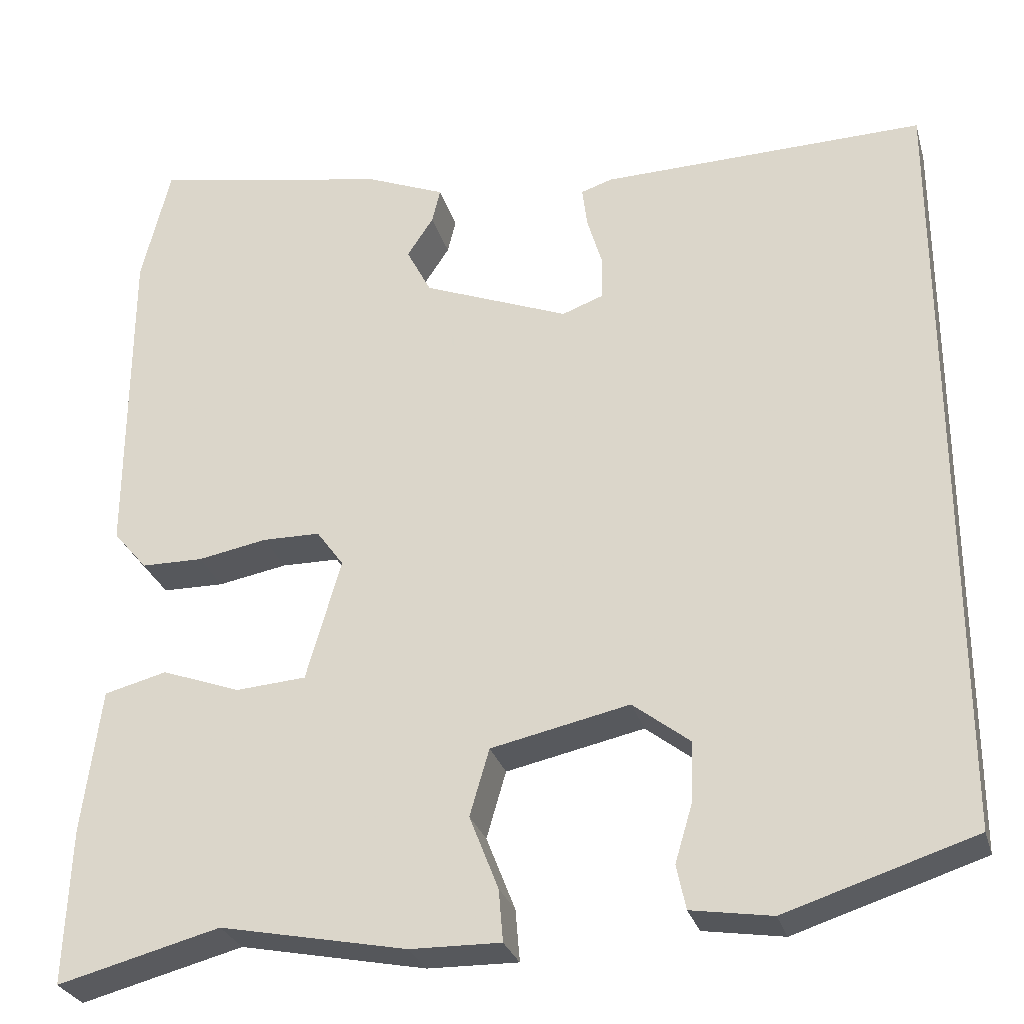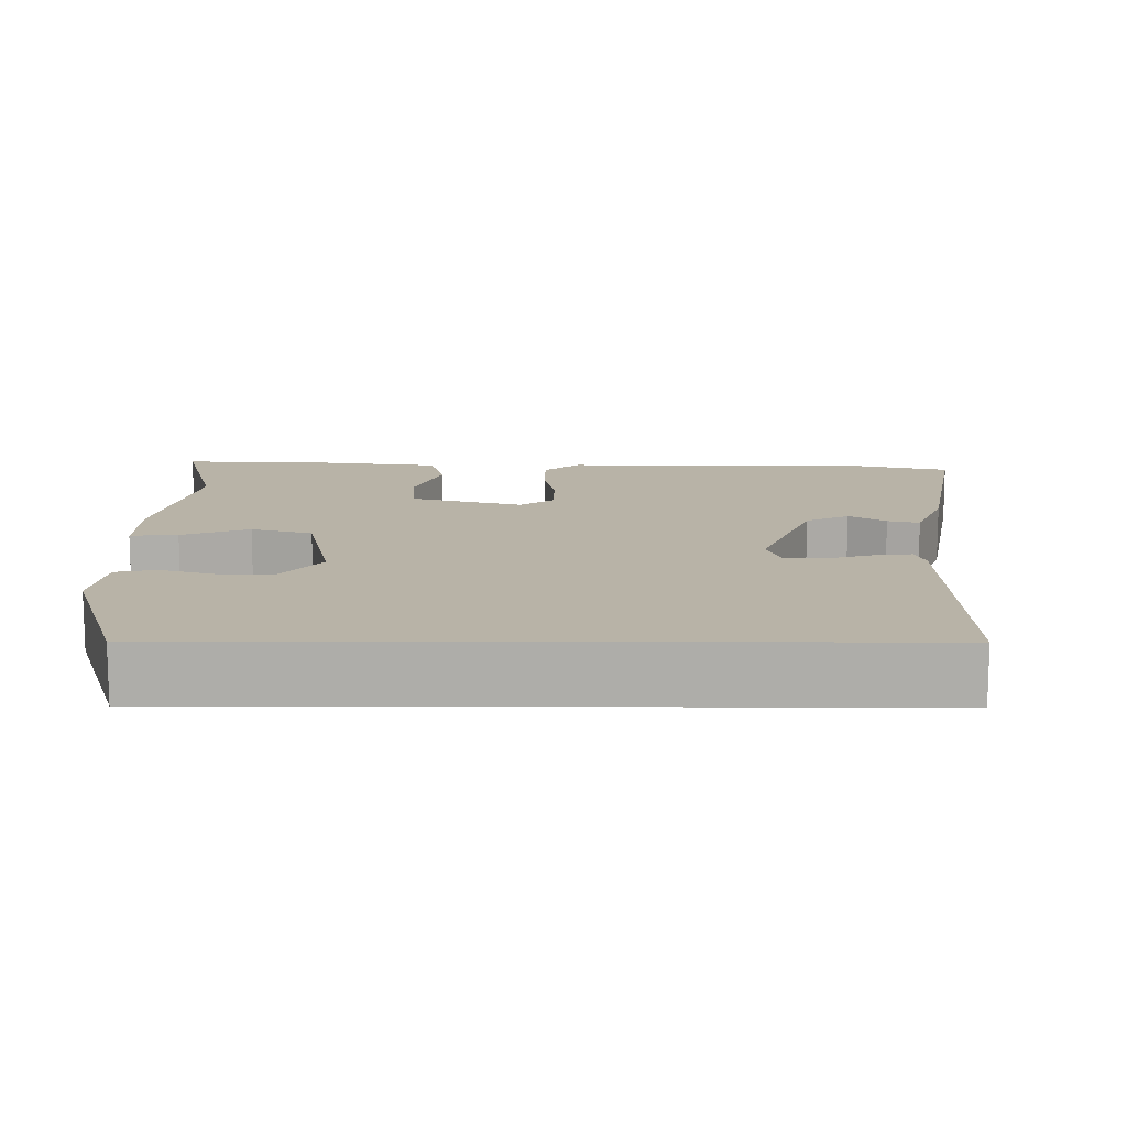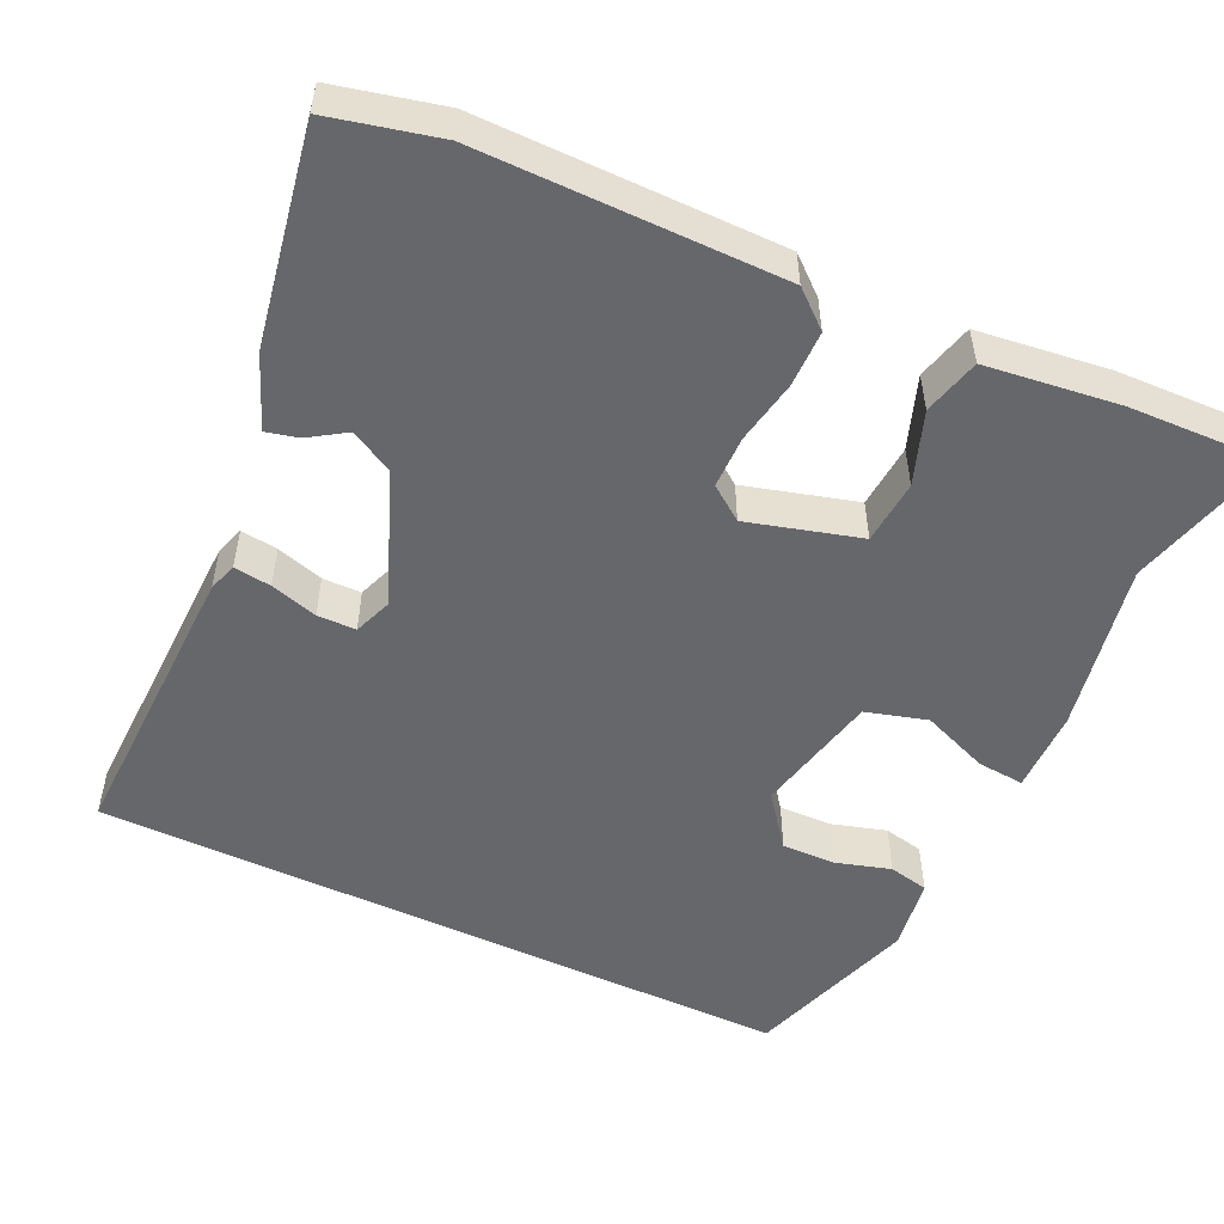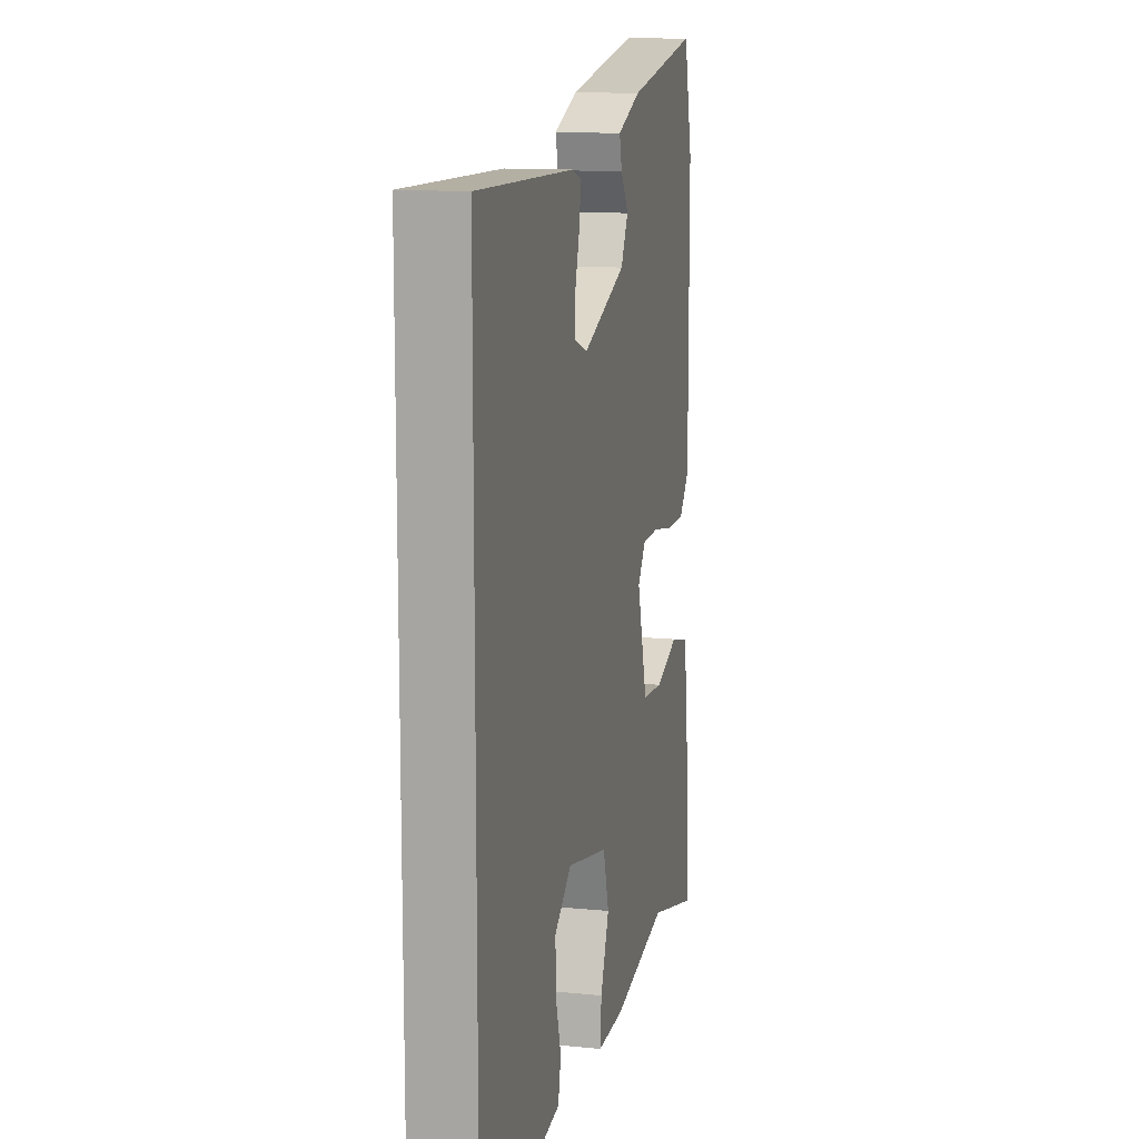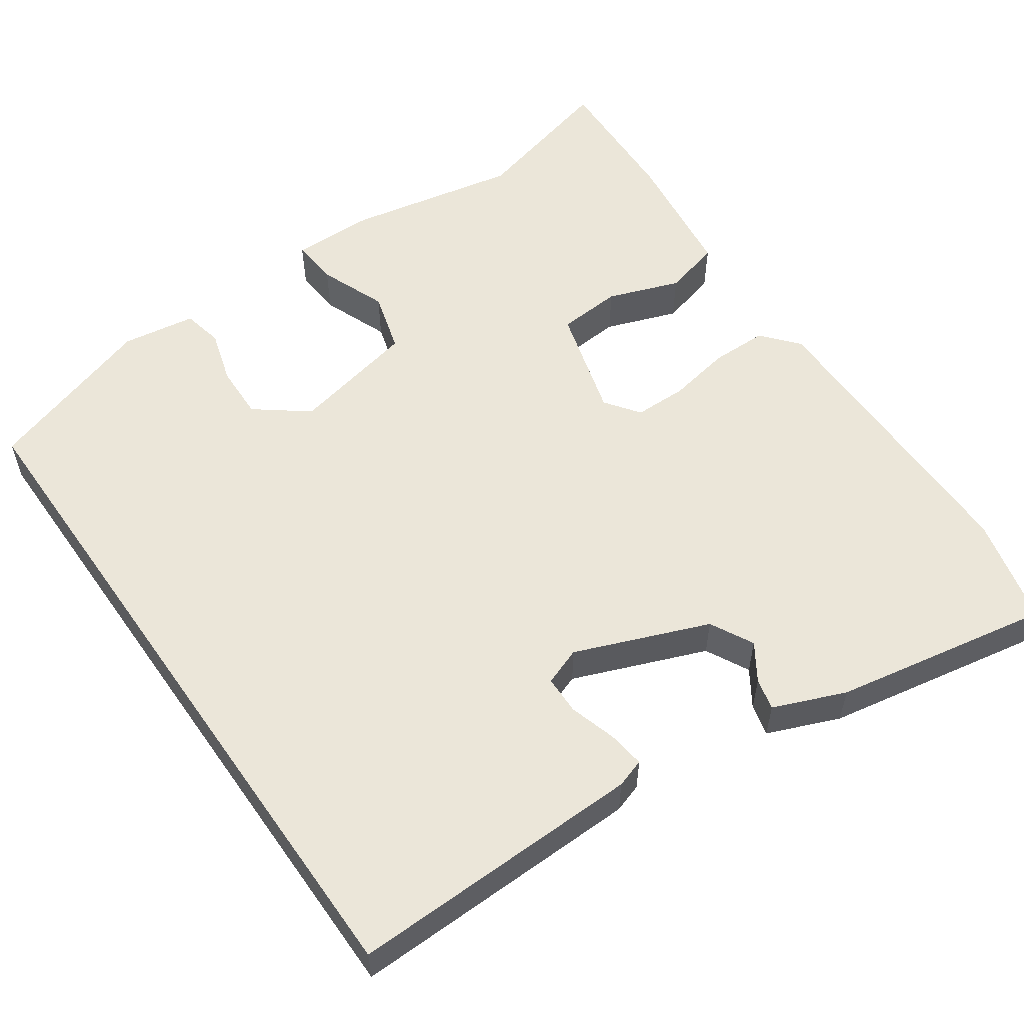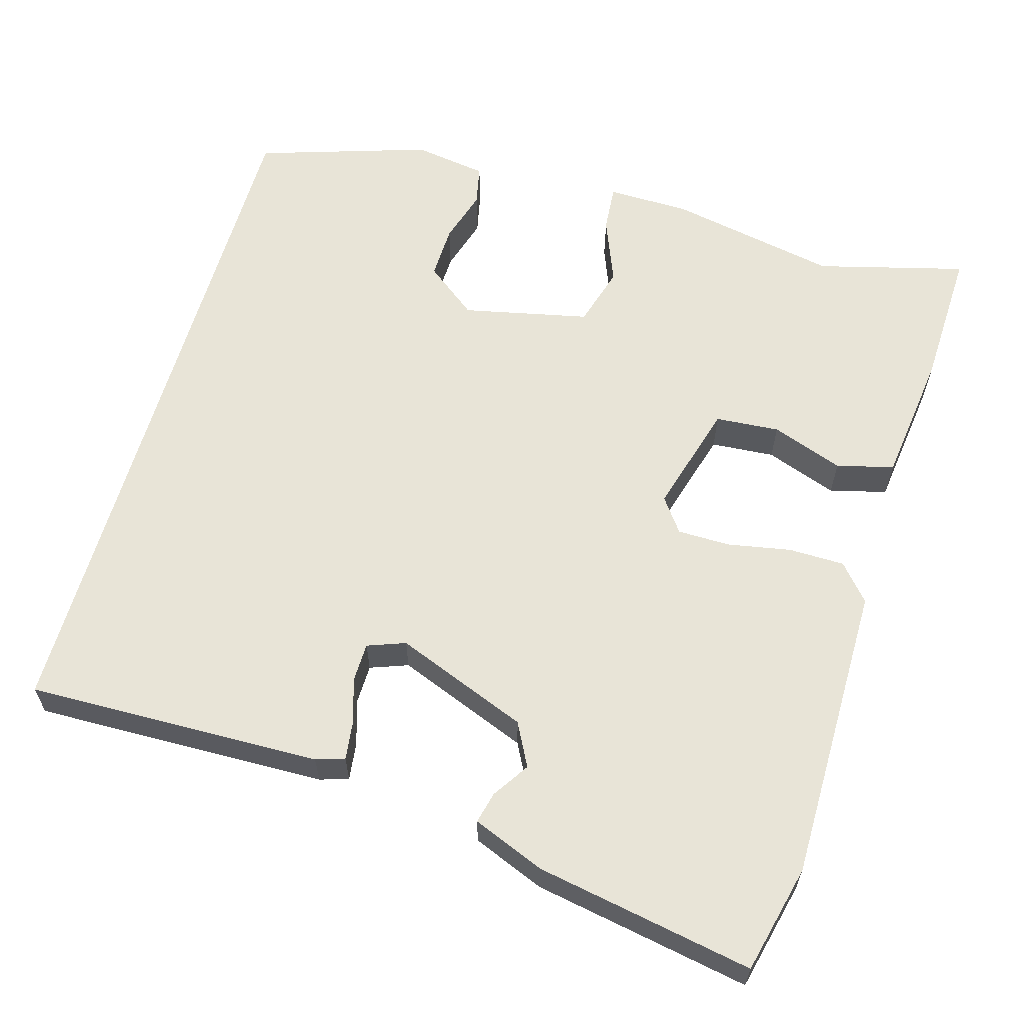
<metadata>
{"format":"obj","ext":"obj","renderer":"f3d","projection":"perspective","resolution":1024,"background":"white","views":[{"elev":-28.4,"azim":-164.8,"up":"+Z"},{"elev":12.8,"azim":-89.7,"up":"+Y"},{"elev":-52.1,"azim":64.6,"up":"+Y"},{"elev":12.4,"azim":-76.9,"up":"+Z"},{"elev":55.9,"azim":-35.0,"up":"+Y"},{"elev":61.3,"azim":16.0,"up":"+Y"}]}
</metadata>
<code>
v 0.539 0.07 -0.51
v 0.347 0.07 -0.46
v 0.127 0.07 -0.504
v 0.02 0.07 -0.506
v 0.025 0.07 -0.445
v 0.059 0.07 -0.358
v 0.036 0.07 -0.279
v -0.127 0.07 -0.244
v -0.194 0.07 -0.296
v -0.192 0.07 -0.366
v -0.171 0.07 -0.436
v -0.182 0.07 -0.488
v -0.277 0.07 -0.503
v -0.5 0.07 -0.432
v -0.5 0.07 0.481
v -0.118 0.07 0.473
v -0.081 0.07 0.461
v -0.087 0.07 0.413
v -0.105 0.07 0.352
v -0.104 0.07 0.302
v -0.055 0.07 0.284
v 0.117 0.07 0.352
v 0.146 0.07 0.408
v 0.115 0.07 0.455
v 0.105 0.07 0.496
v 0.198 0.07 0.534
v 0.479 0.07 0.586
v 0.513 0.07 0.446
v 0.514 0.07 0.057
v 0.474 0.07 0.01
v 0.401 0.07 0.009
v 0.319 0.07 0.024
v 0.251 0.07 0.023
v 0.219 0.07 -0.021
v 0.26 0.07 -0.165
v 0.343 0.07 -0.171
v 0.436 0.07 -0.137
v 0.51 0.07 -0.156
v 0.532 0.07 -0.327
v 0.539 0 -0.51
v 0.347 0 -0.46
v 0.127 0 -0.504
v 0.02 0 -0.506
v 0.025 0 -0.445
v 0.059 0 -0.358
v 0.036 0 -0.279
v -0.127 0 -0.244
v -0.194 0 -0.296
v -0.192 0 -0.366
v -0.171 0 -0.436
v -0.182 0 -0.488
v -0.277 0 -0.503
v -0.5 0 -0.432
v -0.5 0 0.481
v -0.118 0 0.473
v -0.081 0 0.461
v -0.087 0 0.413
v -0.105 0 0.352
v -0.104 0 0.302
v -0.055 0 0.284
v 0.117 0 0.352
v 0.146 0 0.408
v 0.115 0 0.455
v 0.105 0 0.496
v 0.198 0 0.534
v 0.479 0 0.586
v 0.513 0 0.446
v 0.514 0 0.057
v 0.474 0 0.01
v 0.401 0 0.009
v 0.319 0 0.024
v 0.251 0 0.023
v 0.219 0 -0.021
v 0.26 0 -0.165
v 0.343 0 -0.171
v 0.436 0 -0.137
v 0.51 0 -0.156
v 0.532 0 -0.327
f 39 1 2
f 38 39 2
f 37 38 2
f 36 37 2
f 4 5 6
f 3 4 6
f 2 3 6
f 36 2 6
f 35 36 6
f 34 35 6 7
f 30 31 32
f 29 30 32
f 28 29 32
f 27 28 32
f 26 27 32
f 26 32 33
f 23 24 25 26
f 23 26 33 34
f 17 18 19
f 16 17 19
f 15 16 19
f 14 15 19
f 14 19 20
f 12 13 14
f 11 12 14
f 10 11 14
f 9 10 14
f 14 20 21
f 9 14 21
f 8 9 21
f 34 7 8
f 23 34 8
f 22 23 8
f 8 21 22
f 41 40 78
f 41 78 77
f 41 77 76
f 41 76 75
f 45 44 43
f 45 43 42
f 45 42 41
f 45 41 75
f 45 75 74
f 46 45 74 73
f 71 70 69
f 71 69 68
f 71 68 67
f 71 67 66
f 71 66 65
f 72 71 65
f 65 64 63 62
f 73 72 65 62
f 58 57 56
f 58 56 55
f 58 55 54
f 58 54 53
f 59 58 53
f 53 52 51
f 53 51 50
f 53 50 49
f 53 49 48
f 60 59 53
f 60 53 48
f 60 48 47
f 47 46 73
f 47 73 62
f 47 62 61
f 61 60 47
f 1 40 41 2
f 2 41 42 3
f 3 42 43 4
f 4 43 44 5
f 5 44 45 6
f 6 45 46 7
f 7 46 47 8
f 8 47 48 9
f 9 48 49 10
f 10 49 50 11
f 11 50 51 12
f 12 51 52 13
f 13 52 53 14
f 14 53 54 15
f 15 54 55 16
f 16 55 56 17
f 17 56 57 18
f 18 57 58 19
f 19 58 59 20
f 20 59 60 21
f 21 60 61 22
f 22 61 62 23
f 23 62 63 24
f 24 63 64 25
f 25 64 65 26
f 26 65 66 27
f 27 66 67 28
f 28 67 68 29
f 29 68 69 30
f 30 69 70 31
f 31 70 71 32
f 32 71 72 33
f 33 72 73 34
f 34 73 74 35
f 35 74 75 36
f 36 75 76 37
f 37 76 77 38
f 38 77 78 39
f 39 78 40 1

</code>
